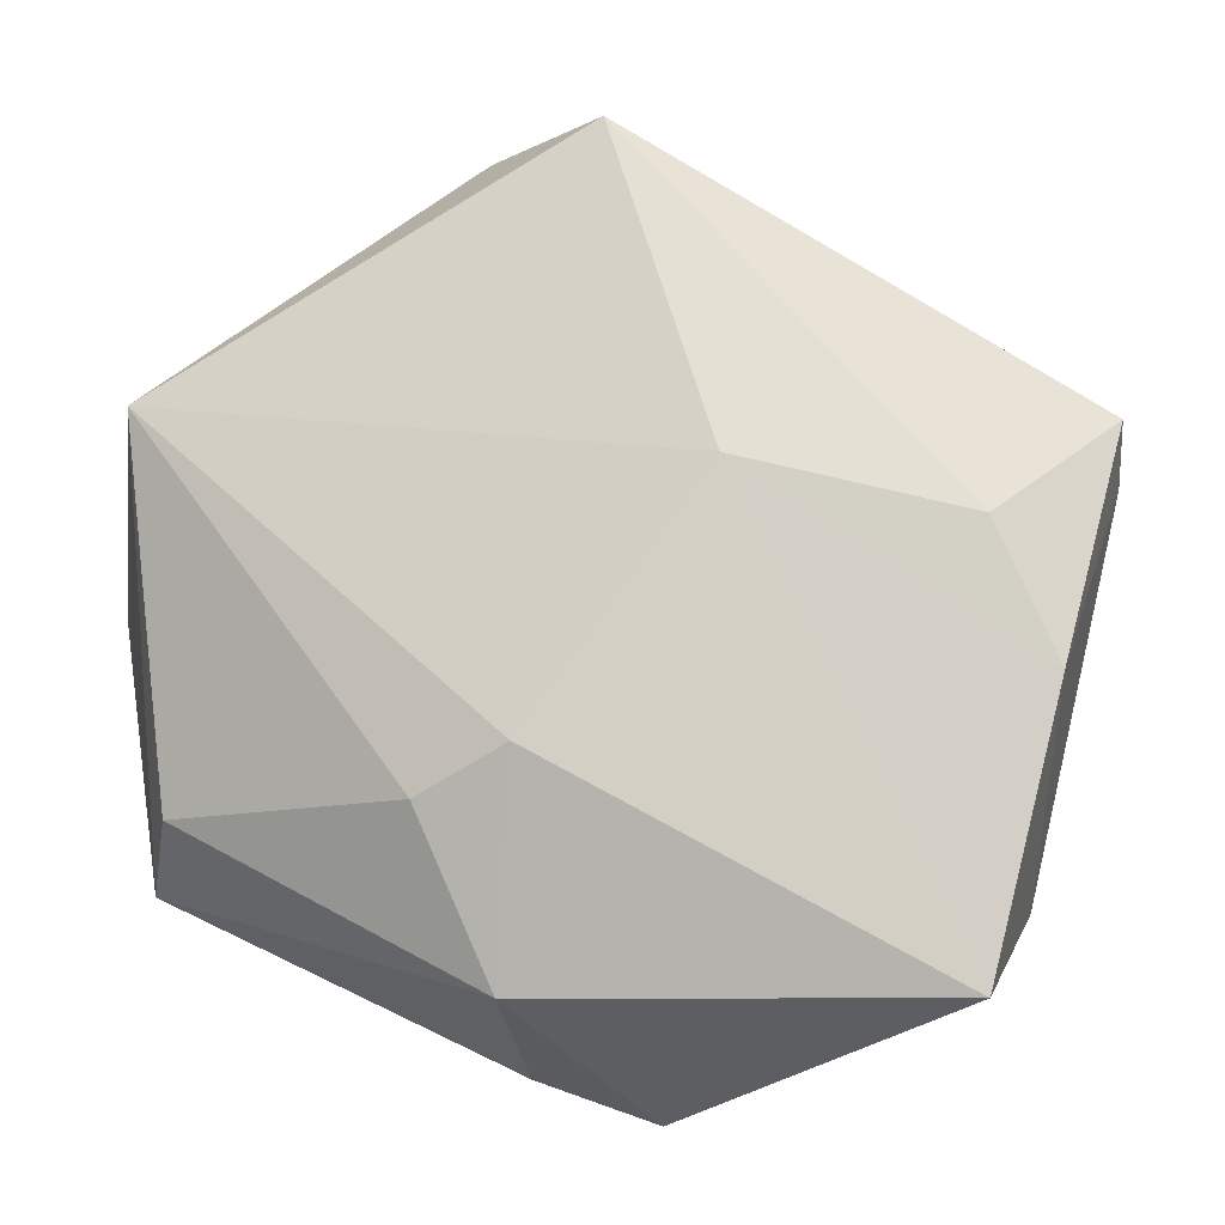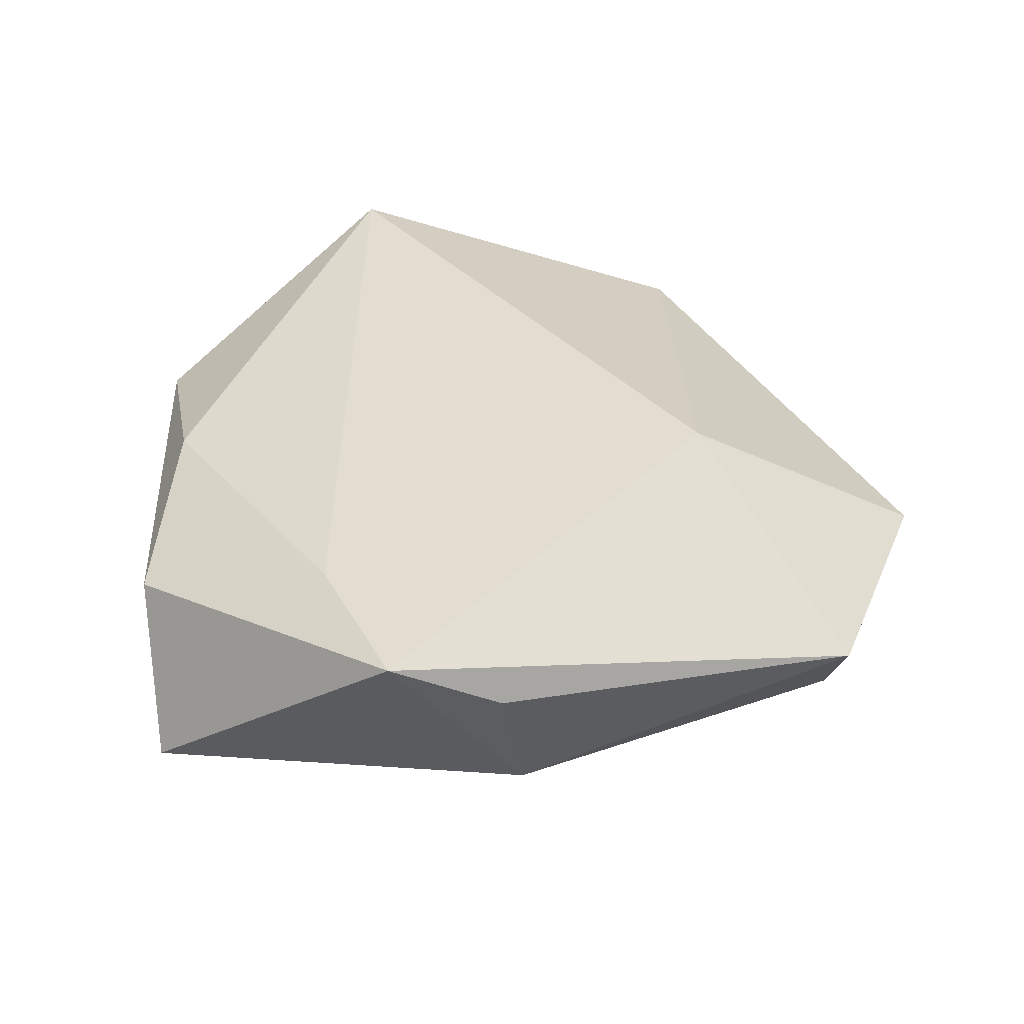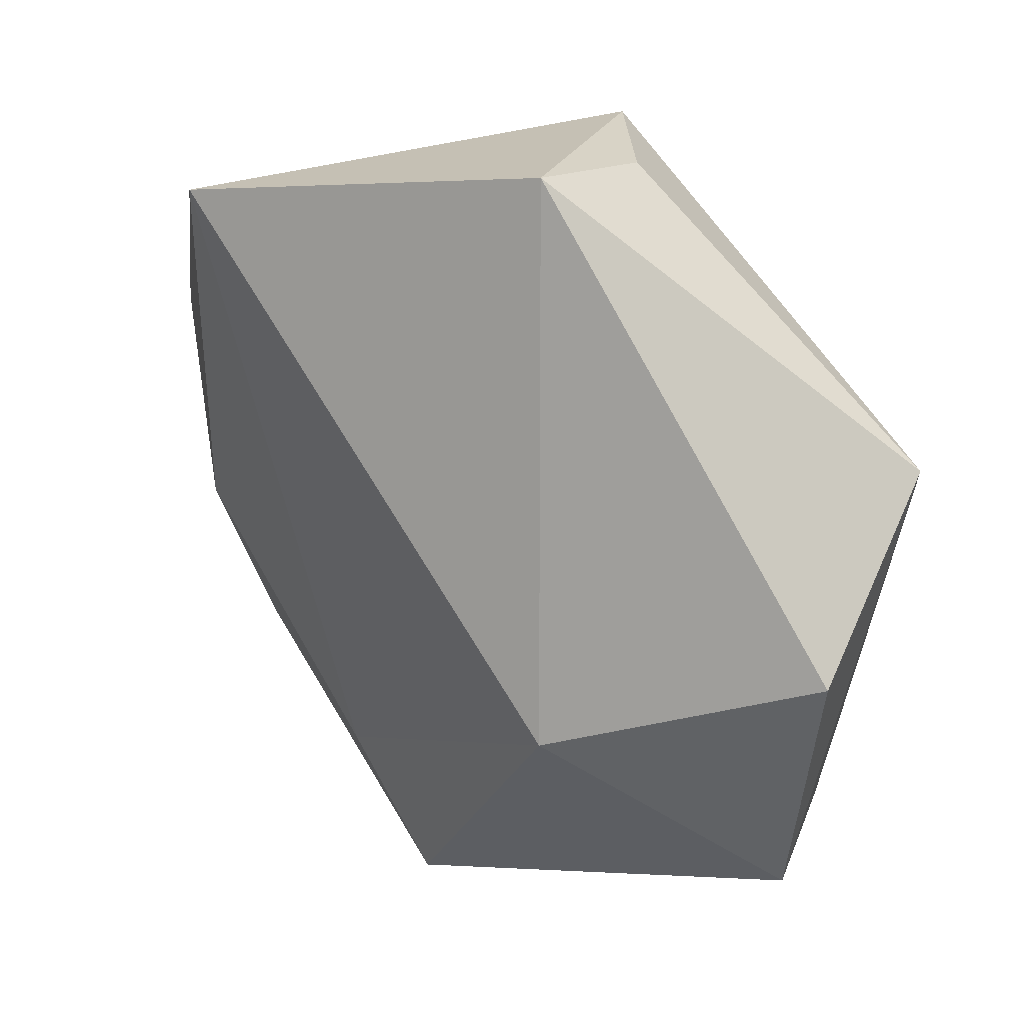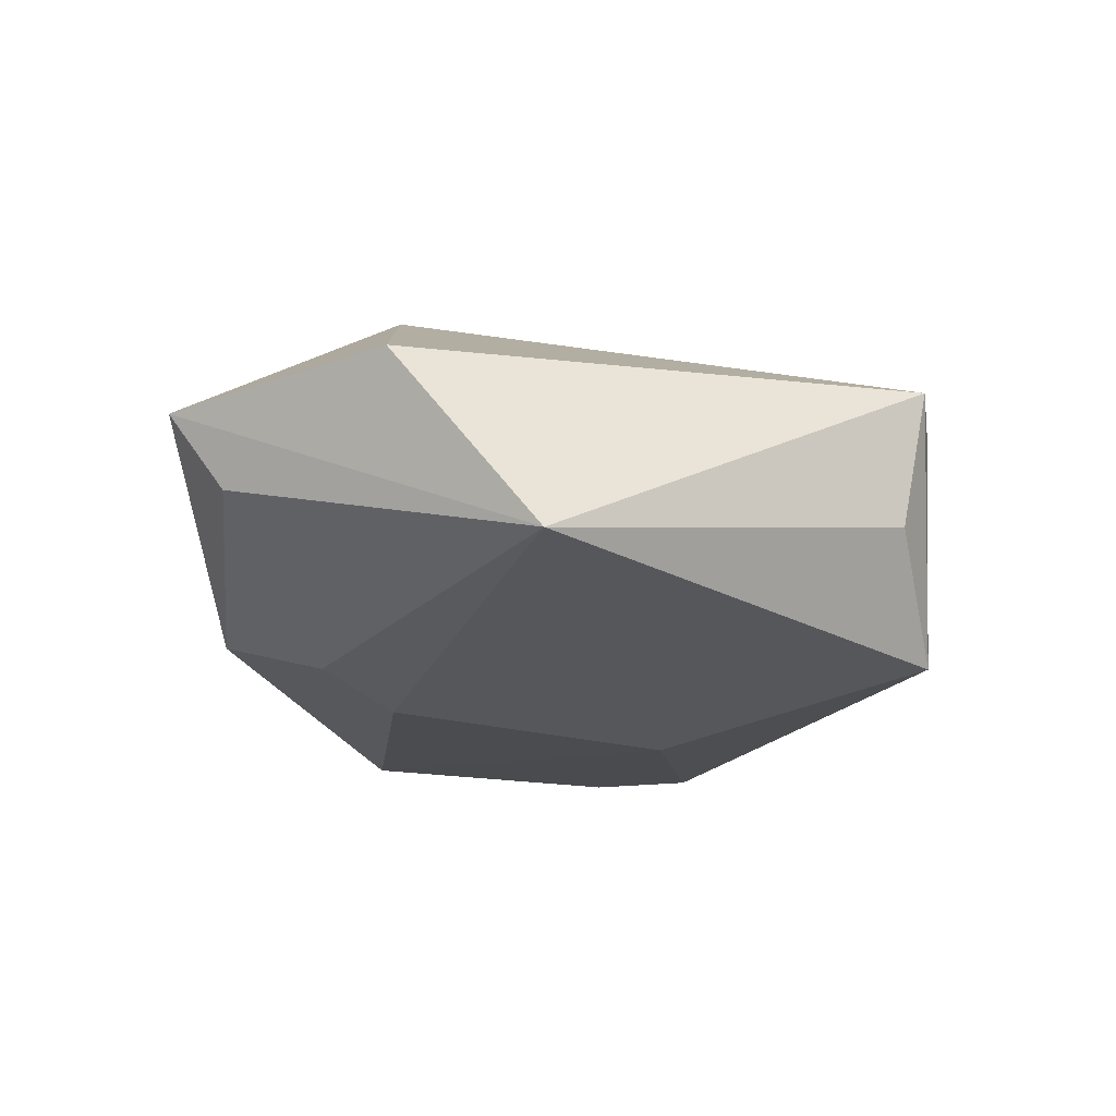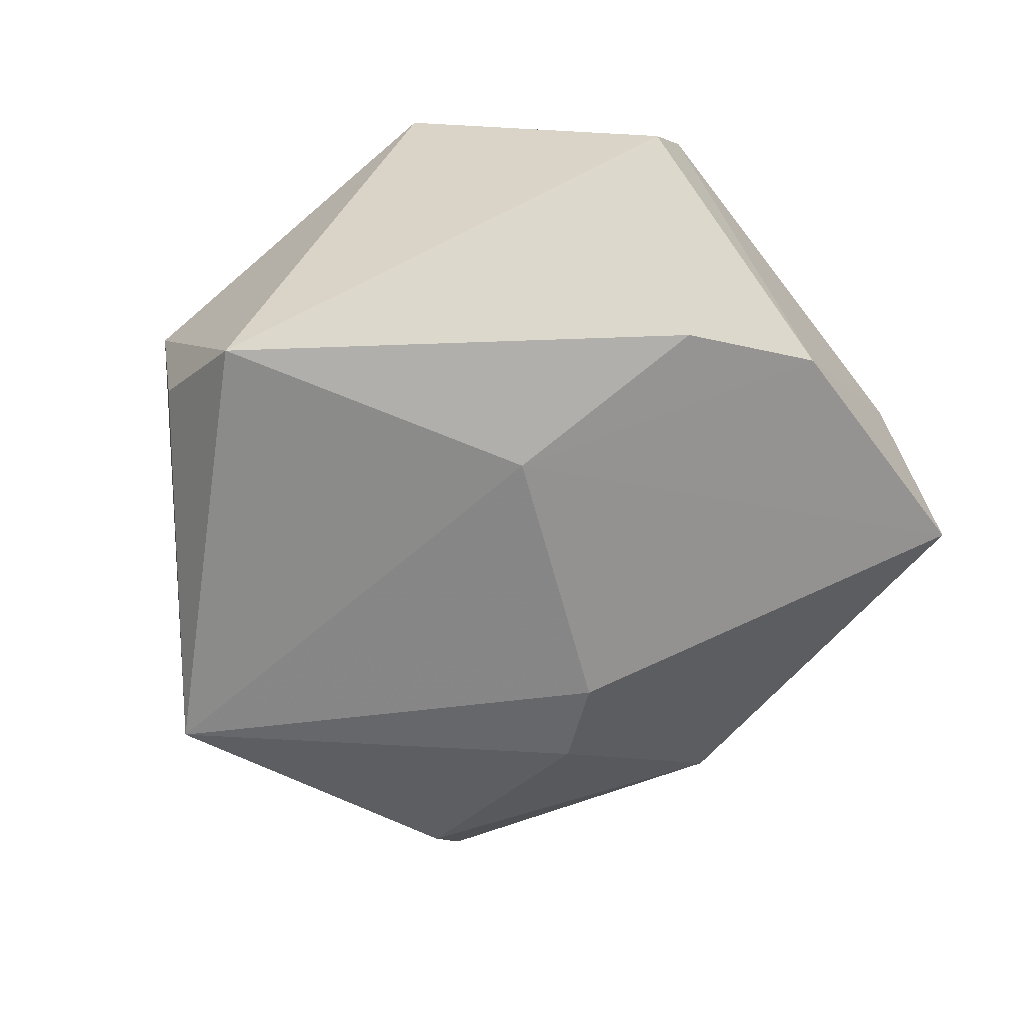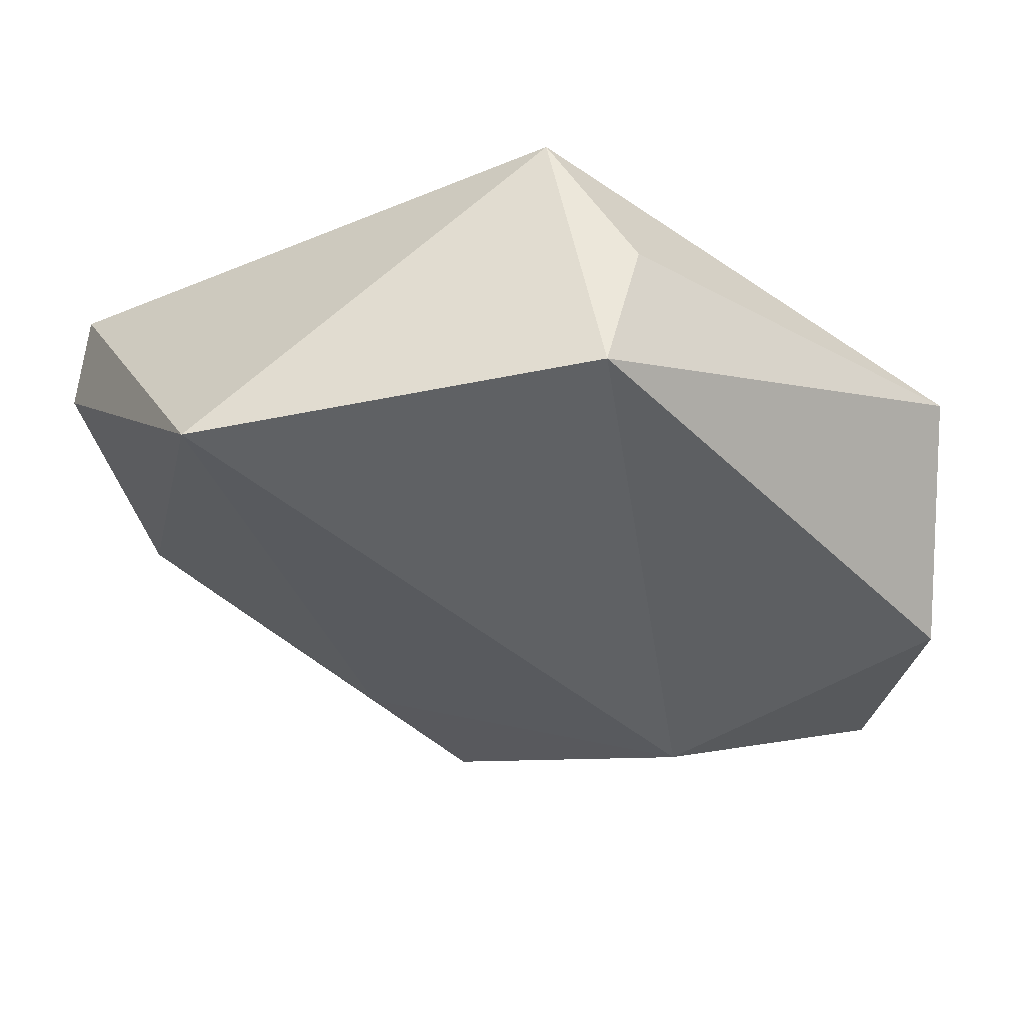
<metadata>
{"format":"obj","ext":"obj","renderer":"f3d","projection":"perspective","resolution":1024,"background":"white","views":[{"elev":-17.7,"azim":-173.6,"up":"+Y"},{"elev":35.2,"azim":12.0,"up":"+Z"},{"elev":31.8,"azim":43.8,"up":"+Y"},{"elev":-21.0,"azim":112.9,"up":"+Z"},{"elev":-68.0,"azim":-128.3,"up":"+Z"},{"elev":60.1,"azim":14.6,"up":"+Y"}]}
</metadata>
<code>
v 0.02445 -0.009727 0.02037
v 0.0413 -0.02033 -0.003618
v 0.04801 0.0009049 0.005252
v -0.02505 0.03506 0.02021
v -0.03802 -0.01224 -0.01471
v -0.01238 -0.03254 0.01185
v -0.04494 0.01483 -0.001712
v -0.03635 -0.009465 0.01091
v 0.01703 -0.0218 -0.01467
v 0.009297 -0.04248 0.005748
v -0.009821 0.006434 -0.01963
v -0.04477 0.01088 0.005858
v 0.02791 -0.006577 -0.01435
v 0.01235 0.04385 0.00773
v 0.04351 0.01525 -0.01389
v -0.03494 -0.02894 0.004258
v 0.01053 -0.03769 -0.008243
v 0.008107 -0.01772 -0.01742
v -0.001841 -0.04605 0.01107
v 0.0003169 0.03962 -0.01755
v -0.03083 -0.03905 -0.01144
v -0.03225 0.0009936 -0.01702
v 0.01212 0.04093 -0.006387
v 0.04386 -0.02551 0.004507
f 14 20 4
f 4 1 14
f 4 20 7
f 11 20 15
f 6 1 4
f 19 1 6
f 19 16 21
f 21 17 19
f 21 16 5
f 5 11 21
f 15 20 23
f 23 14 15
f 20 14 23
f 8 6 4
f 8 16 19
f 19 6 8
f 5 16 12
f 12 7 5
f 16 8 12
f 4 7 12
f 12 8 4
f 22 11 5
f 20 11 22
f 5 7 22
f 22 7 20
f 24 1 19
f 18 21 11
f 18 11 15
f 15 13 18
f 17 21 18
f 19 17 10
f 10 24 19
f 17 24 10
f 2 24 17
f 2 13 15
f 15 24 2
f 1 24 3
f 3 14 1
f 3 24 15
f 15 14 3
f 9 18 13
f 13 2 9
f 17 18 9
f 9 2 17

</code>
